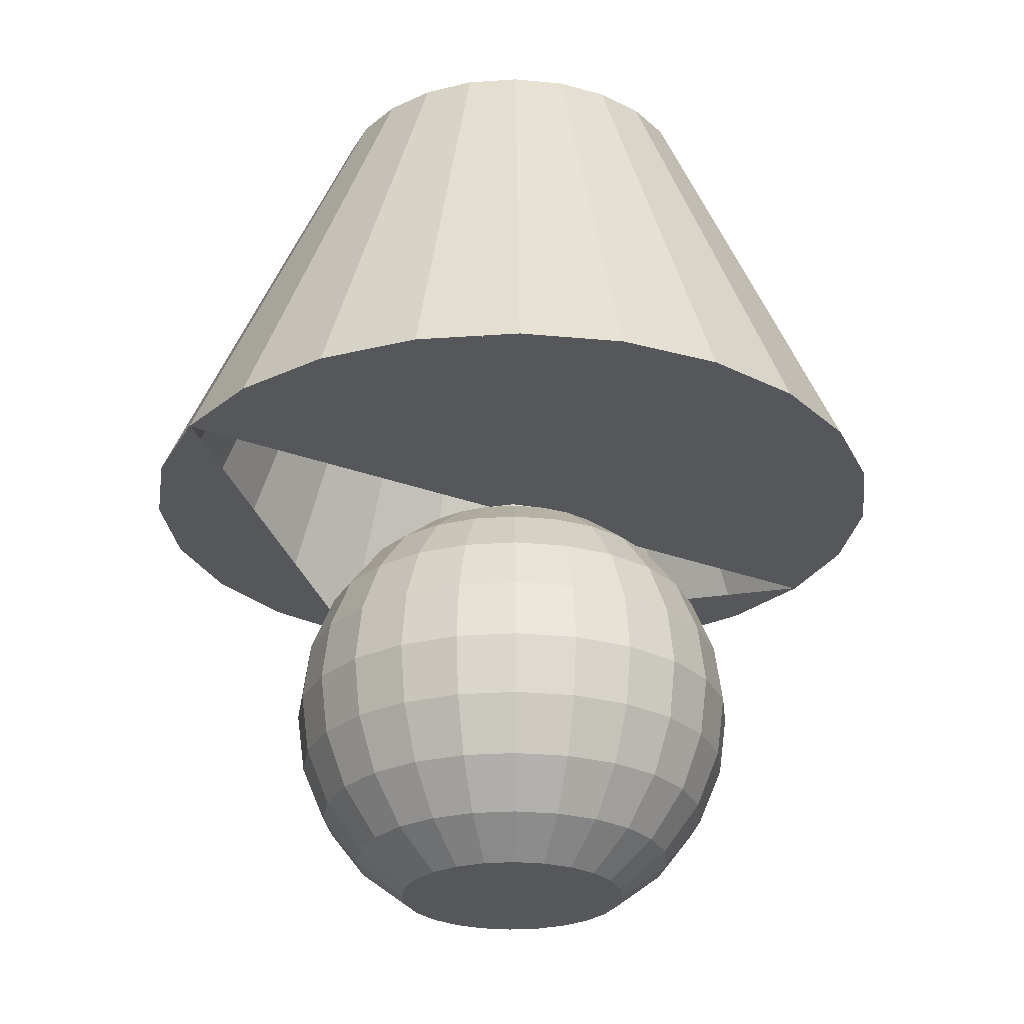
<metadata>
{"format":"obj","ext":"obj","renderer":"f3d","projection":"perspective","resolution":1024,"background":"white","views":[{"elev":-26.4,"azim":-31.1,"up":"+Y"}]}
</metadata>
<code>
g Wire
v -0.02843 -0.05446 -0.001
v -0.1096 0.1232 -0.001
v -0.02757 -0.05407 -0.000309
v -0.1087 0.1236 -0.000309
v -0.0279 -0.05422 0.000809
v -0.109 0.1234 0.000809
v -0.02897 -0.0547 0.000809
v -0.1101 0.1229 0.000809
v -0.0293 -0.05486 -0.000309
v -0.1104 0.1228 -0.000309
v 0.01508 -0.05446 -0.02412
v 0.05566 0.1232 -0.0944
v 0.01405 -0.05407 -0.02372
v 0.05463 0.1236 -0.094
v 0.01325 -0.05422 -0.02457
v 0.05382 0.1234 -0.09484
v 0.01378 -0.0547 -0.02549
v 0.05436 0.1229 -0.09577
v 0.01492 -0.05486 -0.02522
v 0.05549 0.1228 -0.09549
v 0.01335 -0.05446 0.02512
v 0.05393 0.1232 0.0954
v 0.01352 -0.05407 0.02403
v 0.05409 0.1236 0.09431
v 0.01465 -0.05422 0.02376
v 0.05522 0.1234 0.09403
v 0.01519 -0.0547 0.02468
v 0.05576 0.1229 0.09496
v 0.01438 -0.05486 0.02553
v 0.05496 0.1228 0.0958
v 0 -0.056 -0.03
v 0 -0.054 -0.03
v 0.01148 -0.056 -0.02772
v 0.01148 -0.054 -0.02772
v 0.02121 -0.056 -0.02121
v 0.02121 -0.054 -0.02121
v 0.02772 -0.056 -0.01148
v 0.02772 -0.054 -0.01148
v 0.03 -0.056 0
v 0.03 -0.054 0
v 0.02772 -0.056 0.01148
v 0.02772 -0.054 0.01148
v 0.02121 -0.056 0.02121
v 0.02121 -0.054 0.02121
v 0.01148 -0.056 0.02772
v 0.01148 -0.054 0.02772
v 0 -0.056 0.03
v 0 -0.054 0.03
v -0.01148 -0.056 0.02772
v -0.01148 -0.054 0.02772
v -0.02121 -0.056 0.02121
v -0.02121 -0.054 0.02121
v -0.02772 -0.056 0.01148
v -0.02772 -0.054 0.01148
v -0.03 -0.056 -0
v -0.03 -0.054 -0
v -0.02772 -0.056 -0.01148
v -0.02772 -0.054 -0.01148
v -0.02121 -0.056 -0.02121
v -0.02121 -0.054 -0.02121
v -0.01148 -0.056 -0.02772
v -0.01148 -0.054 -0.02772
f 4 2 10 8 6
f 14 12 20 18 16
f 24 22 30 28 26
f 34 32 62 60 58 56 54 52 50 48 46 44 42 40 38 36
f 31 33 35 37 39 41 43 45 47 49 51 53 55 57 59 61
f 1 2 4 3
f 3 4 6 5
f 5 6 8 7
f 7 8 10 9
f 9 10 2 1
f 11 12 14 13
f 13 14 16 15
f 15 16 18 17
f 17 18 20 19
f 19 20 12 11
f 21 22 24 23
f 23 24 26 25
f 25 26 28 27
f 27 28 30 29
f 29 30 22 21
f 31 32 34 33
f 33 34 36 35
f 35 36 38 37
f 37 38 40 39
f 39 40 42 41
f 41 42 44 43
f 43 44 46 45
f 45 46 48 47
f 47 48 50 49
f 49 50 52 51
f 51 52 54 53
f 53 54 56 55
f 55 56 58 57
f 57 58 60 59
f 59 60 62 61
f 61 62 32 31
g Sphere
v 0 -0.1392 -0.03316
v 0.008583 -0.1392 -0.03203
v 0.01658 -0.152 -0.06188
v 0.02345 -0.1724 -0.08751
v 0.02872 -0.1989 -0.1072
v 0.03203 -0.2298 -0.1195
v 0.03316 -0.263 -0.1238
v 0.03203 -0.2962 -0.1195
v 0.02872 -0.3271 -0.1072
v 0.02345 -0.3536 -0.08751
v 0.01658 -0.374 -0.06188
v 0.01658 -0.1392 -0.02872
v 0.03203 -0.152 -0.05548
v 0.0453 -0.1724 -0.07846
v 0.05548 -0.1989 -0.09609
v 0.06188 -0.2298 -0.1072
v 0.06406 -0.263 -0.111
v 0.06188 -0.2962 -0.1072
v 0.05548 -0.3271 -0.09609
v 0.0453 -0.3536 -0.07846
v 0.03203 -0.374 -0.05548
v 0.02345 -0.1392 -0.02345
v 0.0453 -0.152 -0.0453
v 0.06406 -0.1724 -0.06406
v 0.07846 -0.1989 -0.07846
v 0.08751 -0.2298 -0.08751
v 0.0906 -0.263 -0.0906
v 0.08751 -0.2962 -0.08751
v 0.07846 -0.3271 -0.07846
v 0.06406 -0.3536 -0.06406
v 0.0453 -0.374 -0.0453
v 0.02872 -0.1392 -0.01658
v 0.05548 -0.152 -0.03203
v 0.07846 -0.1724 -0.0453
v 0.09609 -0.1989 -0.05548
v 0.1072 -0.2298 -0.06188
v 0.111 -0.263 -0.06406
v 0.1072 -0.2962 -0.06188
v 0.09609 -0.3271 -0.05548
v 0.07846 -0.3536 -0.0453
v 0.05548 -0.374 -0.03203
v 0.03203 -0.1392 -0.008583
v 0.06188 -0.152 -0.01658
v 0.08751 -0.1724 -0.02345
v 0.1072 -0.1989 -0.02872
v 0.1195 -0.2298 -0.03203
v 0.1238 -0.263 -0.03316
v 0.1195 -0.2962 -0.03203
v 0.1072 -0.3271 -0.02872
v 0.08751 -0.3536 -0.02345
v 0.06188 -0.374 -0.01658
v 0.03316 -0.1392 -0
v 0.06406 -0.152 -0
v 0.0906 -0.1724 -0
v 0.111 -0.1989 -0
v 0.1238 -0.2298 -0
v 0.1281 -0.263 -0
v 0.1238 -0.2962 -0
v 0.111 -0.3271 -0
v 0.0906 -0.3536 -0
v 0.06406 -0.374 -0
v 0.03203 -0.1392 0.008583
v 0.06188 -0.152 0.01658
v 0.08751 -0.1724 0.02345
v 0.1072 -0.1989 0.02872
v 0.1195 -0.2298 0.03203
v 0.1238 -0.263 0.03316
v 0.1195 -0.2962 0.03203
v 0.1072 -0.3271 0.02872
v 0.08751 -0.3536 0.02345
v 0.06188 -0.374 0.01658
v 0.02872 -0.1392 0.01658
v 0.05548 -0.152 0.03203
v 0.07846 -0.1724 0.0453
v 0.09609 -0.1989 0.05548
v 0.1072 -0.2298 0.06188
v 0.111 -0.263 0.06406
v 0.1072 -0.2962 0.06188
v 0.09609 -0.3271 0.05548
v 0.07846 -0.3536 0.0453
v 0.05548 -0.374 0.03203
v 0.02345 -0.1392 0.02345
v 0.0453 -0.152 0.0453
v 0.06406 -0.1724 0.06406
v 0.07846 -0.1989 0.07846
v 0.08751 -0.2298 0.08751
v 0.0906 -0.263 0.0906
v 0.08751 -0.2962 0.08751
v 0.07846 -0.3271 0.07846
v 0.06406 -0.3536 0.06406
v 0.0453 -0.374 0.0453
v 0.01658 -0.1392 0.02872
v 0.03203 -0.152 0.05548
v 0.0453 -0.1724 0.07846
v 0.05548 -0.1989 0.09609
v 0.06188 -0.2298 0.1072
v 0.06406 -0.263 0.111
v 0.06188 -0.2962 0.1072
v 0.05548 -0.3271 0.09609
v 0.0453 -0.3536 0.07846
v 0.03203 -0.374 0.05548
v 0.008583 -0.1392 0.03203
v 0.01658 -0.152 0.06188
v 0.02345 -0.1724 0.08751
v 0.02872 -0.1989 0.1072
v 0.03203 -0.2298 0.1195
v 0.03316 -0.263 0.1238
v 0.03203 -0.2962 0.1195
v 0.02872 -0.3271 0.1072
v 0.02345 -0.3536 0.08751
v 0.01658 -0.374 0.06188
v 0 -0.1392 0.03316
v -0 -0.152 0.06406
v -0 -0.1724 0.0906
v -0 -0.1989 0.111
v -0 -0.2298 0.1238
v -0 -0.263 0.1281
v -0 -0.2962 0.1238
v -0 -0.3271 0.111
v -0 -0.3536 0.0906
v -0 -0.374 0.06406
v -0.008583 -0.1392 0.03203
v -0.01658 -0.152 0.06188
v -0.02345 -0.1724 0.08751
v -0.02872 -0.1989 0.1072
v -0.03203 -0.2298 0.1195
v -0.03316 -0.263 0.1238
v -0.03203 -0.2962 0.1195
v -0.02872 -0.3271 0.1072
v -0.02345 -0.3536 0.08751
v -0.01658 -0.374 0.06188
v -0.01658 -0.1392 0.02872
v -0.03203 -0.152 0.05548
v -0.0453 -0.1724 0.07846
v -0.05548 -0.1989 0.09609
v -0.06188 -0.2298 0.1072
v -0.06406 -0.263 0.111
v -0.06188 -0.2962 0.1072
v -0.05548 -0.3271 0.09609
v -0.0453 -0.3536 0.07846
v -0.03203 -0.374 0.05548
v -0.02345 -0.1392 0.02345
v -0.0453 -0.152 0.0453
v -0.06406 -0.1724 0.06406
v -0.07846 -0.1989 0.07846
v -0.08751 -0.2298 0.08751
v -0.0906 -0.263 0.0906
v -0.08751 -0.2962 0.08751
v -0.07846 -0.3271 0.07846
v -0.06406 -0.3536 0.06406
v -0.0453 -0.374 0.0453
v -0.02872 -0.1392 0.01658
v -0.05548 -0.152 0.03203
v -0.07846 -0.1724 0.0453
v -0.09609 -0.1989 0.05548
v -0.1072 -0.2298 0.06188
v -0.111 -0.263 0.06406
v -0.1072 -0.2962 0.06188
v -0.09609 -0.3271 0.05548
v -0.07846 -0.3536 0.0453
v -0.05548 -0.374 0.03203
v -0.03203 -0.1392 0.008583
v -0.06188 -0.152 0.01658
v -0.08751 -0.1724 0.02345
v -0.1072 -0.1989 0.02872
v -0.1195 -0.2298 0.03203
v -0.1238 -0.263 0.03316
v -0.1195 -0.2962 0.03203
v -0.1072 -0.3271 0.02872
v -0.08751 -0.3536 0.02345
v -0.06188 -0.374 0.01658
v -0.03316 -0.1392 -0
v -0.06406 -0.152 -0
v -0.0906 -0.1724 -0
v -0.111 -0.1989 -0
v -0.1238 -0.2298 -0
v -0.1281 -0.263 -0
v -0.1238 -0.2962 -0
v -0.111 -0.3271 -0
v -0.0906 -0.3536 -0
v -0.06406 -0.374 -0
v -0.03203 -0.1392 -0.008583
v -0.06188 -0.152 -0.01658
v -0.08751 -0.1724 -0.02345
v -0.1072 -0.1989 -0.02872
v -0.1195 -0.2298 -0.03203
v -0.1238 -0.263 -0.03316
v -0.1195 -0.2962 -0.03203
v -0.1072 -0.3271 -0.02872
v -0.08751 -0.3536 -0.02345
v -0.06188 -0.374 -0.01658
v -0.02872 -0.1392 -0.01658
v -0.05548 -0.152 -0.03203
v -0.07846 -0.1724 -0.0453
v -0.09609 -0.1989 -0.05548
v -0.1072 -0.2298 -0.06188
v -0.111 -0.263 -0.06406
v -0.1072 -0.2962 -0.06188
v -0.09609 -0.3271 -0.05548
v -0.07846 -0.3536 -0.0453
v -0.05548 -0.374 -0.03203
v -0.02345 -0.1392 -0.02345
v -0.0453 -0.152 -0.0453
v -0.06406 -0.1724 -0.06406
v -0.07846 -0.1989 -0.07846
v -0.08751 -0.2298 -0.08751
v -0.0906 -0.263 -0.0906
v -0.08751 -0.2962 -0.08751
v -0.07846 -0.3271 -0.07846
v -0.06406 -0.3536 -0.06406
v -0.0453 -0.374 -0.0453
v -0.01658 -0.1392 -0.02872
v -0.03203 -0.152 -0.05548
v -0.0453 -0.1724 -0.07846
v -0.05548 -0.1989 -0.09609
v -0.06188 -0.2298 -0.1072
v -0.06406 -0.263 -0.111
v -0.06188 -0.2962 -0.1072
v -0.05548 -0.3271 -0.09609
v -0.0453 -0.3536 -0.07846
v -0.03203 -0.374 -0.05548
v -0.008583 -0.1392 -0.03203
v -0.01658 -0.152 -0.06188
v -0.02345 -0.1724 -0.08751
v -0.02872 -0.1989 -0.1072
v -0.03203 -0.2298 -0.1195
v -0.03316 -0.263 -0.1238
v -0.03203 -0.2962 -0.1195
v -0.02872 -0.3271 -0.1072
v -0.02345 -0.3536 -0.08751
v -0.01658 -0.374 -0.06188
v 0 -0.152 -0.06406
v 0 -0.1724 -0.0906
v 0 -0.1989 -0.111
v -0 -0.2298 -0.1238
v -0 -0.263 -0.1281
v 0 -0.2962 -0.1238
v 0 -0.3271 -0.111
v 0 -0.3536 -0.0906
v -0 -0.374 -0.06406
f 302 73 83 93 103 113 123 133 143 153 163 173 183 193 203 213 223 233 243 253 263 273 283 293
f 300 299 70 71
f 297 296 67 68
f 294 63 64 65
f 301 300 71 72
f 298 297 68 69
f 295 294 65 66
f 302 301 72 73
f 299 298 69 70
f 296 295 66 67
f 69 68 78 79
f 66 65 75 76
f 73 72 82 83
f 70 69 79 80
f 67 66 76 77
f 71 70 80 81
f 68 67 77 78
f 65 64 74 75
f 72 71 81 82
f 81 80 90 91
f 78 77 87 88
f 75 74 84 85
f 82 81 91 92
f 79 78 88 89
f 76 75 85 86
f 83 82 92 93
f 80 79 89 90
f 77 76 86 87
f 90 89 99 100
f 87 86 96 97
f 91 90 100 101
f 88 87 97 98
f 85 84 94 95
f 92 91 101 102
f 89 88 98 99
f 86 85 95 96
f 93 92 102 103
f 102 101 111 112
f 99 98 108 109
f 96 95 105 106
f 103 102 112 113
f 100 99 109 110
f 97 96 106 107
f 101 100 110 111
f 98 97 107 108
f 95 94 104 105
f 111 110 120 121
f 108 107 117 118
f 105 104 114 115
f 112 111 121 122
f 109 108 118 119
f 106 105 115 116
f 113 112 122 123
f 110 109 119 120
f 107 106 116 117
f 123 122 132 133
f 120 119 129 130
f 117 116 126 127
f 121 120 130 131
f 118 117 127 128
f 115 114 124 125
f 122 121 131 132
f 119 118 128 129
f 116 115 125 126
f 125 124 134 135
f 132 131 141 142
f 129 128 138 139
f 126 125 135 136
f 133 132 142 143
f 130 129 139 140
f 127 126 136 137
f 131 130 140 141
f 128 127 137 138
f 141 140 150 151
f 138 137 147 148
f 135 134 144 145
f 142 141 151 152
f 139 138 148 149
f 136 135 145 146
f 143 142 152 153
f 140 139 149 150
f 137 136 146 147
f 146 145 155 156
f 153 152 162 163
f 150 149 159 160
f 147 146 156 157
f 151 150 160 161
f 148 147 157 158
f 145 144 154 155
f 152 151 161 162
f 149 148 158 159
f 155 154 164 165
f 162 161 171 172
f 159 158 168 169
f 156 155 165 166
f 163 162 172 173
f 160 159 169 170
f 157 156 166 167
f 161 160 170 171
f 158 157 167 168
f 167 166 176 177
f 171 170 180 181
f 168 167 177 178
f 165 164 174 175
f 172 171 181 182
f 169 168 178 179
f 166 165 175 176
f 173 172 182 183
f 170 169 179 180
f 176 175 185 186
f 183 182 192 193
f 180 179 189 190
f 177 176 186 187
f 181 180 190 191
f 178 177 187 188
f 175 174 184 185
f 182 181 191 192
f 179 178 188 189
f 188 187 197 198
f 185 184 194 195
f 192 191 201 202
f 189 188 198 199
f 186 185 195 196
f 193 192 202 203
f 190 189 199 200
f 187 186 196 197
f 191 190 200 201
f 197 196 206 207
f 201 200 210 211
f 198 197 207 208
f 195 194 204 205
f 202 201 211 212
f 199 198 208 209
f 196 195 205 206
f 203 202 212 213
f 200 199 209 210
f 209 208 218 219
f 206 205 215 216
f 213 212 222 223
f 210 209 219 220
f 207 206 216 217
f 211 210 220 221
f 208 207 217 218
f 205 204 214 215
f 212 211 221 222
f 218 217 227 228
f 215 214 224 225
f 222 221 231 232
f 219 218 228 229
f 216 215 225 226
f 223 222 232 233
f 220 219 229 230
f 217 216 226 227
f 221 220 230 231
f 230 229 239 240
f 227 226 236 237
f 231 230 240 241
f 228 227 237 238
f 225 224 234 235
f 232 231 241 242
f 229 228 238 239
f 226 225 235 236
f 233 232 242 243
f 239 238 248 249
f 236 235 245 246
f 243 242 252 253
f 240 239 249 250
f 237 236 246 247
f 241 240 250 251
f 238 237 247 248
f 235 234 244 245
f 242 241 251 252
f 251 250 260 261
f 248 247 257 258
f 245 244 254 255
f 252 251 261 262
f 249 248 258 259
f 246 245 255 256
f 253 252 262 263
f 250 249 259 260
f 247 246 256 257
f 260 259 269 270
f 257 256 266 267
f 261 260 270 271
f 258 257 267 268
f 255 254 264 265
f 262 261 271 272
f 259 258 268 269
f 256 255 265 266
f 263 262 272 273
f 272 271 281 282
f 269 268 278 279
f 266 265 275 276
f 273 272 282 283
f 270 269 279 280
f 267 266 276 277
f 271 270 280 281
f 268 267 277 278
f 265 264 274 275
f 281 280 290 291
f 278 277 287 288
f 275 274 284 285
f 282 281 291 292
f 279 278 288 289
f 276 275 285 286
f 283 282 292 293
f 280 279 289 290
f 277 276 286 287
f 293 292 301 302
f 290 289 298 299
f 287 286 295 296
f 291 290 299 300
f 288 287 296 297
f 285 284 63 294
f 292 291 300 301
f 289 288 297 298
f 286 285 294 295
g Mount
v 0 -0.1396 -0.03415
v 0 -0.1361 -0.03415
v 0.01707 -0.1396 -0.02957
v 0.01707 -0.1361 -0.02957
v 0.02957 -0.1396 -0.01707
v 0.02957 -0.1361 -0.01707
v 0.03415 -0.1396 0
v 0.03415 -0.1361 0
v 0.02957 -0.1396 0.01707
v 0.02957 -0.1361 0.01707
v 0.01707 -0.1396 0.02957
v 0.01707 -0.1361 0.02957
v 0 -0.1396 0.03415
v 0 -0.1361 0.03415
v -0.01707 -0.1396 0.02957
v -0.01707 -0.1361 0.02957
v -0.02957 -0.1396 0.01707
v -0.02957 -0.1361 0.01707
v -0.03415 -0.1396 0
v -0.03415 -0.1361 0
v -0.02957 -0.1396 -0.01707
v -0.02957 -0.1361 -0.01707
v -0.01707 -0.1396 -0.02957
v -0.01707 -0.1361 -0.02957
v -0 -0.1362 -0.00533
v 0.002665 -0.1362 -0.004616
v 0.004616 -0.1362 -0.002665
v 0.00533 -0.1362 0
v 0.004616 -0.1362 0.002665
v 0.002665 -0.1362 0.004616
v 0 -0.1362 0.00533
v -0.002665 -0.1362 0.004616
v -0.004616 -0.1362 0.002665
v -0.00533 -0.1362 0
v -0.004616 -0.1362 -0.002665
v -0.002665 -0.1362 -0.004616
v 0.002665 -0.08618 -0.004616
v 0 -0.08618 -0.00533
v 0.004616 -0.08618 -0.002665
v 0.00533 -0.08618 0
v 0.004616 -0.08618 0.002665
v 0.002665 -0.08618 0.004616
v 0 -0.08618 0.00533
v -0.002665 -0.08618 0.004616
v -0.004616 -0.08618 0.002665
v -0.00533 -0.08618 0
v -0.004616 -0.08618 -0.002665
v -0.002665 -0.08618 -0.004616
v 0.0068 -0.08195 -0.01178
v 0 -0.08195 -0.0136
v 0.01178 -0.08195 -0.0068
v 0.0136 -0.08195 0
v 0.01178 -0.08195 0.0068
v 0.0068 -0.08195 0.01178
v 0 -0.08195 0.0136
v -0.0068 -0.08195 0.01178
v -0.01178 -0.08195 0.0068
v -0.0136 -0.08195 0
v -0.01178 -0.08195 -0.0068
v -0.0068 -0.08195 -0.01178
v 0.008955 -0.0765 -0.01551
v 0 -0.0765 -0.01791
v 0.01551 -0.0765 -0.008955
v 0.01791 -0.0765 0
v 0.01551 -0.0765 0.008955
v 0.008955 -0.0765 0.01551
v 0 -0.0765 0.01791
v -0.008955 -0.0765 0.01551
v -0.01551 -0.0765 0.008955
v -0.01791 -0.0765 0
v -0.01551 -0.0765 -0.008955
v -0.008955 -0.0765 -0.01551
v 0.00996 -0.07012 -0.01725
v 0 -0.07012 -0.01992
v 0.01725 -0.07012 -0.00996
v 0.01992 -0.07012 0
v 0.01725 -0.07012 0.00996
v 0.00996 -0.07012 0.01725
v 0 -0.07012 0.01992
v -0.00996 -0.07012 0.01725
v -0.01725 -0.07012 0.00996
v -0.01992 -0.07012 0
v -0.01725 -0.07012 -0.00996
v -0.00996 -0.07012 -0.01725
v 0.00996 -0.0351 -0.01725
v 0 -0.0351 -0.01992
v 0.01725 -0.0351 -0.00996
v 0.01992 -0.0351 0
v 0.01725 -0.0351 0.00996
v 0.00996 -0.0351 0.01725
v 0 -0.0351 0.01992
v -0.00996 -0.0351 0.01725
v -0.01725 -0.0351 0.00996
v -0.01992 -0.0351 0
v -0.01725 -0.0351 -0.00996
v -0.00996 -0.0351 -0.01725
f 316 314 332 333
f 314 312 331 332
f 312 310 330 331
f 304 326 338 327
f 306 304 327 328
f 310 308 329 330
f 326 324 337 338
f 308 306 328 329
f 324 322 336 337
f 322 320 335 336
f 320 318 334 335
f 318 316 333 334
f 387 388 398 397 396 395 394 393 392 391 390 389
f 303 304 306 305
f 305 306 308 307
f 307 308 310 309
f 309 310 312 311
f 311 312 314 313
f 313 314 316 315
f 315 316 318 317
f 317 318 320 319
f 319 320 322 321
f 321 322 324 323
f 323 324 326 325
f 325 326 304 303
f 336 335 347 348
f 341 339 351 353
f 333 332 344 345
f 330 329 341 342
f 337 336 348 349
f 334 333 345 346
f 331 330 342 343
f 338 337 349 350
f 328 327 340 339
f 335 334 346 347
f 332 331 343 344
f 327 338 350 340
f 329 328 339 341
f 352 362 374 364
f 348 347 359 360
f 345 344 356 357
f 342 341 353 354
f 349 348 360 361
f 346 345 357 358
f 343 342 354 355
f 350 349 361 362
f 339 340 352 351
f 347 346 358 359
f 344 343 355 356
f 340 350 362 352
f 368 367 379 380
f 353 351 363 365
f 360 359 371 372
f 357 356 368 369
f 354 353 365 366
f 361 360 372 373
f 358 357 369 370
f 355 354 366 367
f 362 361 373 374
f 351 352 364 363
f 359 358 370 371
f 356 355 367 368
f 380 379 391 392
f 364 374 386 376
f 365 363 375 377
f 372 371 383 384
f 369 368 380 381
f 366 365 377 378
f 373 372 384 385
f 370 369 381 382
f 367 366 378 379
f 374 373 385 386
f 363 364 376 375
f 371 370 382 383
f 376 386 398 388
f 377 375 387 389
f 384 383 395 396
f 381 380 392 393
f 378 377 389 390
f 385 384 396 397
f 382 381 393 394
f 379 378 390 391
f 386 385 397 398
f 375 376 388 387
f 383 382 394 395
g Shade
v 0 -0.125 -0.22
v 0 0.125 -0.1105
v 0.05694 -0.125 -0.2125
v 0.0286 0.125 -0.1067
v 0.11 -0.125 -0.1905
v 0.05525 0.125 -0.0957
v 0.1556 -0.125 -0.1556
v 0.07813 0.125 -0.07813
v 0.1905 -0.125 -0.11
v 0.0957 0.125 -0.05525
v 0.2125 -0.125 -0.05694
v 0.1067 0.125 -0.0286
v 0.22 -0.125 -0
v 0.1105 0.125 0
v 0.2125 -0.125 0.05694
v 0.1067 0.125 0.0286
v 0.1905 -0.125 0.11
v 0.0957 0.125 0.05525
v 0.1556 -0.125 0.1556
v 0.07813 0.125 0.07813
v 0.11 -0.125 0.1905
v 0.05525 0.125 0.0957
v 0.05694 -0.125 0.2125
v 0.0286 0.125 0.1067
v 0 -0.125 0.22
v 0 0.125 0.1105
v -0.05694 -0.125 0.2125
v -0.0286 0.125 0.1067
v -0.11 -0.125 0.1905
v -0.05525 0.125 0.0957
v -0.1556 -0.125 0.1556
v -0.07813 0.125 0.07813
v -0.1905 -0.125 0.11
v -0.0957 0.125 0.05525
v -0.2125 -0.125 0.05694
v -0.1067 0.125 0.0286
v -0.22 -0.125 0
v -0.1105 0.125 0
v -0.2125 -0.125 -0.05694
v -0.1067 0.125 -0.0286
v -0.1905 -0.125 -0.11
v -0.0957 0.125 -0.05525
v -0.1556 -0.125 -0.1556
v -0.07813 0.125 -0.07813
v -0.11 -0.125 -0.1905
v -0.05525 0.125 -0.0957
v -0.05694 -0.125 -0.2125
v -0.0286 0.125 -0.1067
v 0.2115 -0.125 0.05668
v 0.1058 0.125 0.02834
v 0.09483 0.125 0.05475
v 0.1897 -0.125 0.1095
v 0.1549 -0.125 0.1549
v 0.07743 0.125 0.07743
v 0.05475 0.125 0.09483
v 0.1095 -0.125 0.1897
v 0.05668 -0.125 0.2115
v 0.02834 0.125 0.1058
v 0 0.125 0.1095
v 0 -0.125 0.219
v -0.05475 0.125 0.09483
v -0.1095 -0.125 0.1897
v -0.05668 -0.125 0.2115
v -0.02834 0.125 0.1058
v -0.1549 -0.125 0.1549
v -0.07743 0.125 0.07743
v -0.09483 0.125 0.05475
v -0.1897 -0.125 0.1095
v -0.1095 0.125 0
v -0.219 -0.125 0
v -0.2115 -0.125 0.05668
v -0.1058 0.125 0.02834
v 0.1095 0.125 0
v 0.219 -0.125 -0
v 0.2115 -0.125 -0.05668
v 0.1058 0.125 -0.02834
v -0.09483 0.125 -0.05475
v -0.1897 -0.125 -0.1095
v -0.2115 -0.125 -0.05668
v -0.1058 0.125 -0.02834
v 0.09483 0.125 -0.05475
v 0.1897 -0.125 -0.1095
v -0.1549 -0.125 -0.1549
v -0.07743 0.125 -0.07743
v 0.1549 -0.125 -0.1549
v 0.07743 0.125 -0.07743
v -0.1095 -0.125 -0.1897
v -0.05475 0.125 -0.09483
v 0.1095 -0.125 -0.1897
v 0.05475 0.125 -0.09483
v -0.02834 0.125 -0.1058
v -0.05668 -0.125 -0.2115
v 0.02834 0.125 -0.1058
v 0.05668 -0.125 -0.2115
v 0 0.125 -0.1095
v 0 -0.125 -0.219
f 402 400 446 444 442 440 438 436 467 478 475 482 486 489 493 491 488 484 479 474 471 412 410 408 406 404
f 399 401 403 405 407 409 411 472 473 480 483 487 492 494 490 485 481 476 477 468 435 437 439 441 443 445
f 412 471 448 449 452 453 456 457 462 459 464 465 470 467 436 434 432 430 428 426 424 422 420 418 416 414
f 435 468 469 466 463 460 461 458 455 454 451 450 447 472 411 413 415 417 419 421 423 425 427 429 431 433
f 399 400 402 401
f 401 402 404 403
f 403 404 406 405
f 405 406 408 407
f 407 408 410 409
f 409 410 412 411
f 411 412 414 413
f 413 414 416 415
f 415 416 418 417
f 417 418 420 419
f 419 420 422 421
f 421 422 424 423
f 423 424 426 425
f 425 426 428 427
f 427 428 430 429
f 429 430 432 431
f 431 432 434 433
f 433 434 436 435
f 435 436 438 437
f 437 438 440 439
f 439 440 442 441
f 441 442 444 443
f 443 444 446 445
f 445 446 400 399
f 447 448 471 472
f 483 484 488 487
f 472 471 474 473
f 450 449 448 447
f 480 479 484 483
f 481 482 475 476
f 494 493 489 490
f 451 452 449 450
f 455 456 453 454
f 468 467 470 469
f 454 453 452 451
f 466 465 464 463
f 463 464 459 460
f 458 457 456 455
f 476 475 478 477
f 492 491 493 494
f 477 478 467 468
f 485 486 482 481
f 469 470 465 466
f 487 488 491 492
f 460 459 462 461
f 461 462 457 458
f 490 489 486 485
f 473 474 479 480

</code>
